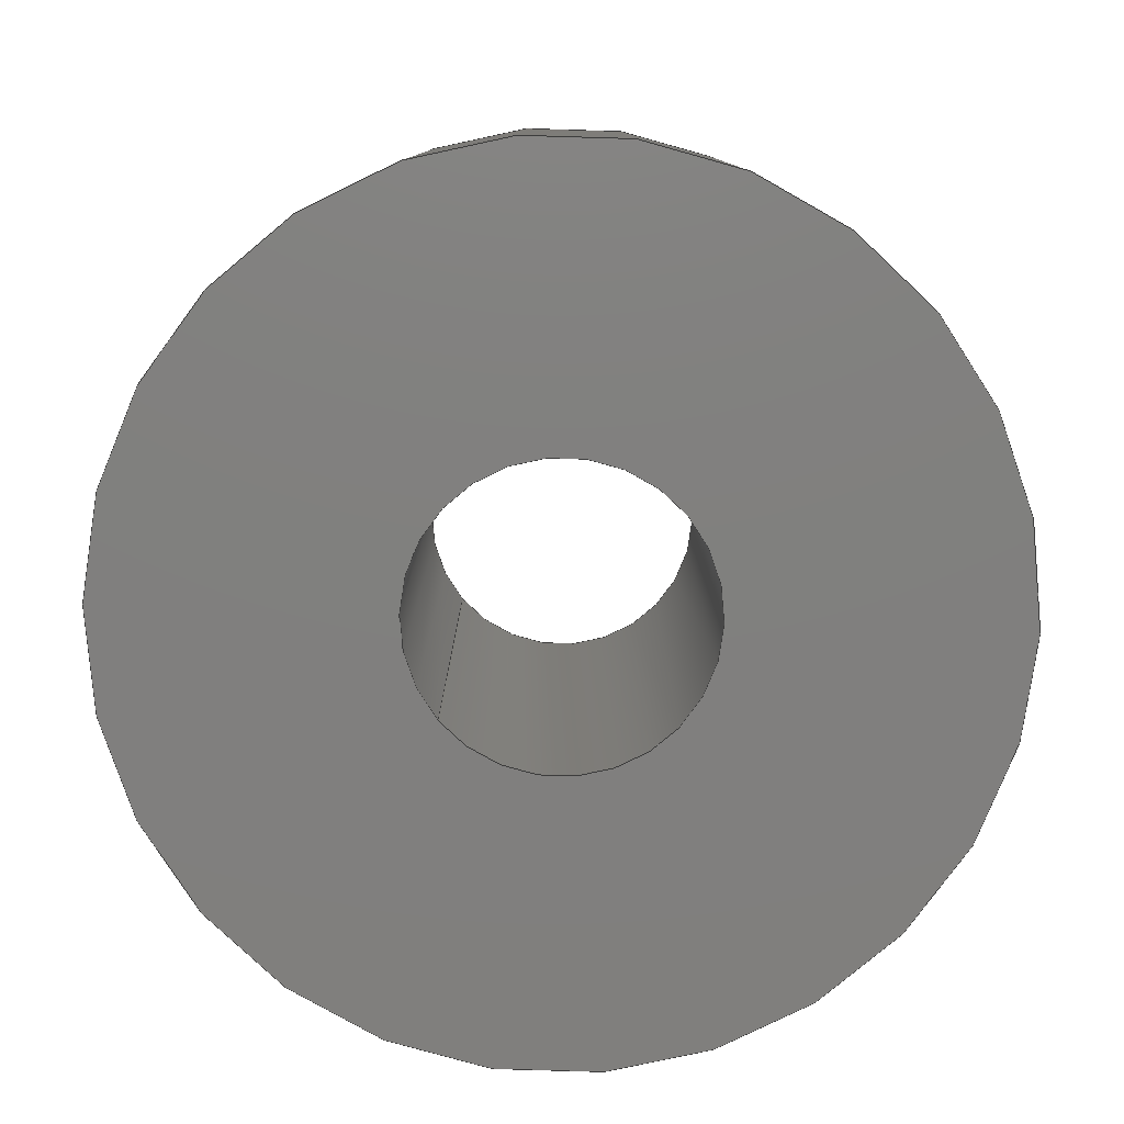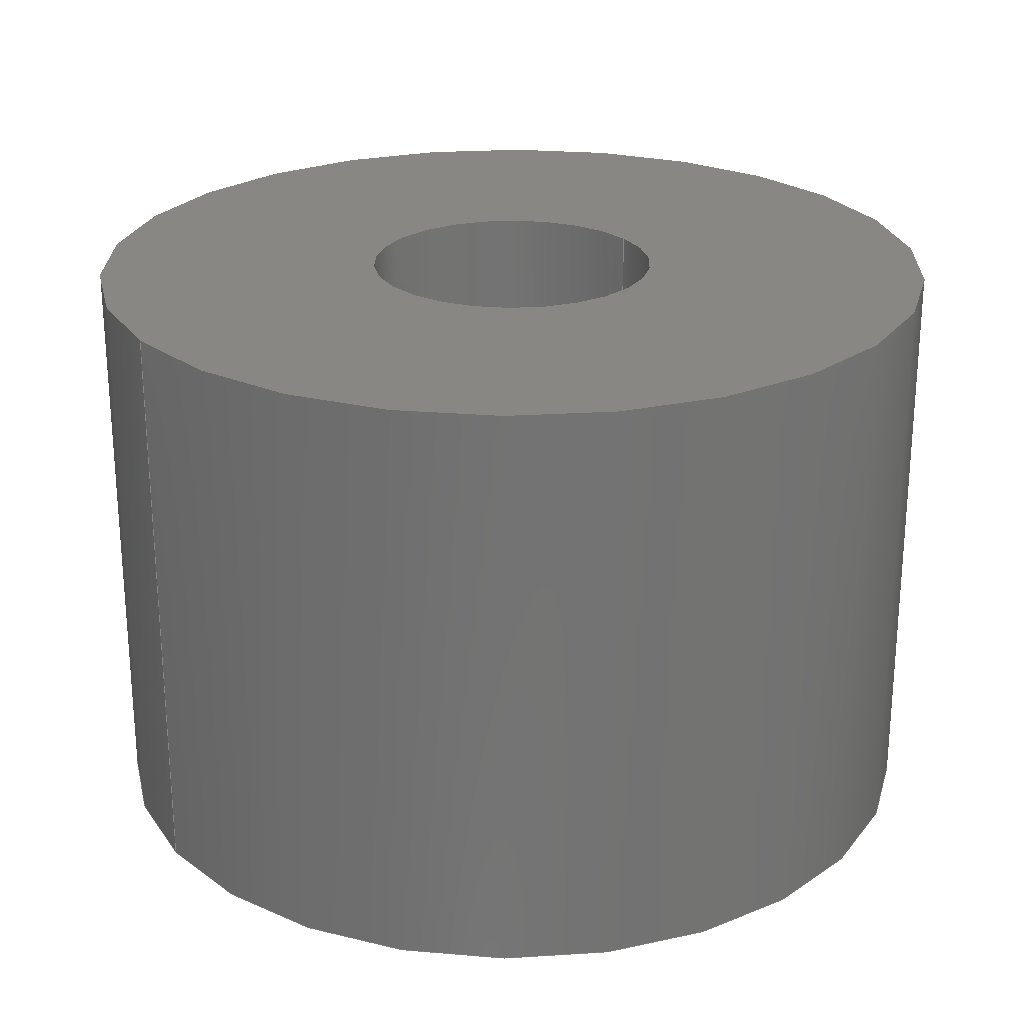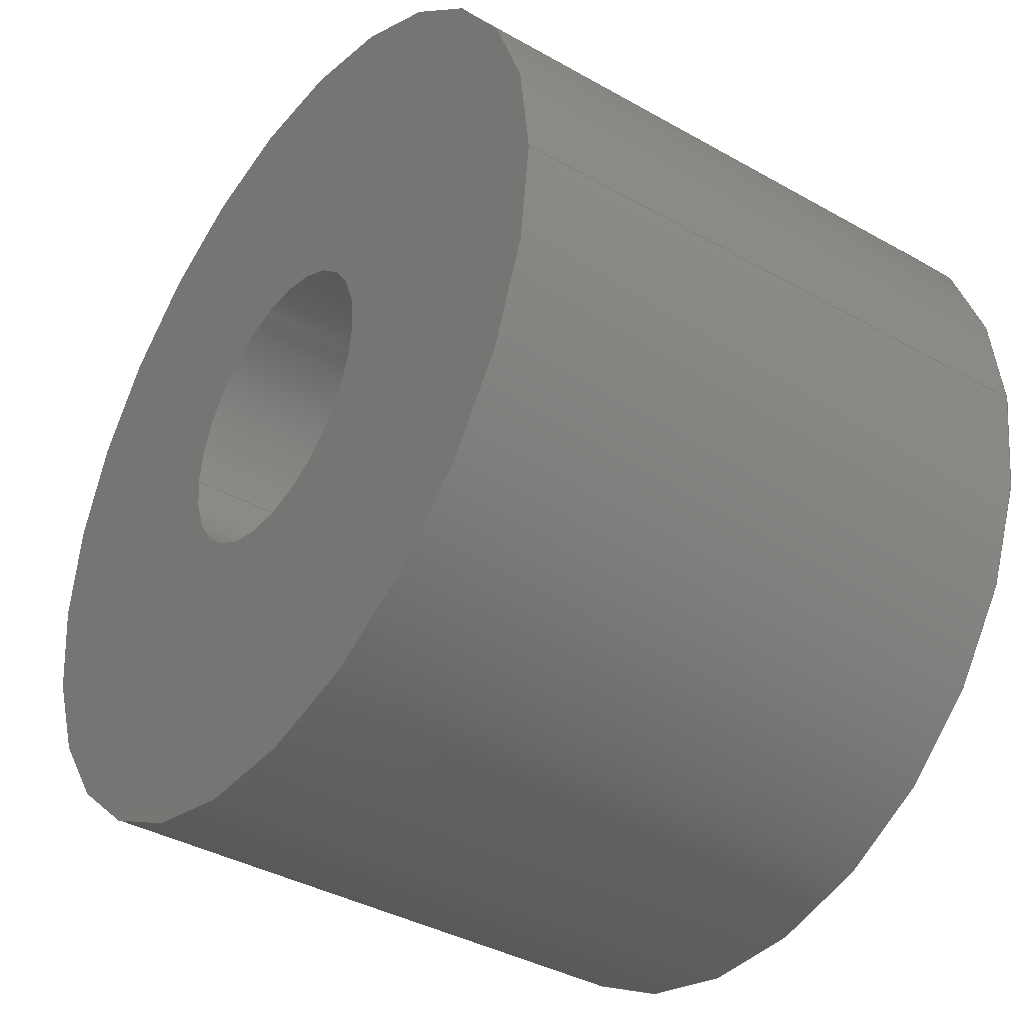
<metadata>
{"format":"step","ext":"step","renderer":"f3d","projection":"perspective","resolution":1024,"background":"white","views":[{"elev":-79.9,"azim":-140.2,"up":"+Z"},{"elev":24.5,"azim":146.4,"up":"+Z"},{"elev":-38.3,"azim":54.4,"up":"+Y"}]}
</metadata>
<code>
ISO-10303-21;
DATA;
#1 = CARTESIAN_POINT ( 'NONE',  ( -5, 0, 0 ) ) ;
#2 =( LENGTH_UNIT ( ) NAMED_UNIT ( * ) SI_UNIT ( .MILLI., .METRE. ) );
#3 = DIRECTION ( 'NONE',  ( 1, 0, 0 ) ) ;
#4 = DIRECTION ( 'NONE',  ( 0, 0, 1 ) ) ;
#5 = DIRECTION ( 'NONE',  ( 0, 0, 1 ) ) ;
#6 = CARTESIAN_POINT ( 'NONE',  ( 1.7, 2.082e-16, 6.75 ) ) ;
#7 = DIRECTION ( 'NONE',  ( 1, 0, -0 ) ) ;
#8 = DIRECTION ( 'NONE',  ( -1, 0, 0 ) ) ;
#9 = SURFACE_STYLE_USAGE ( .BOTH. , #151 ) ;
#10 = CARTESIAN_POINT ( 'NONE',  ( 0, 0, 6.75 ) ) ;
#11 = ORIENTED_EDGE ( 'NONE', *, *, #175, .T. ) ;
#12 = CARTESIAN_POINT ( 'NONE',  ( 0, 0, 6.75 ) ) ;
#13 = CYLINDRICAL_SURFACE ( 'NONE', #226, 5 ) ;
#14 = CYLINDRICAL_SURFACE ( 'NONE', #216, 1.7 ) ;
#15 = DIRECTION ( 'NONE',  ( 0, 0, 1 ) ) ;
#16 = DIRECTION ( 'NONE',  ( -0, -0, -1 ) ) ;
#17 = FILL_AREA_STYLE ('',( #212 ) ) ;
#18 =( NAMED_UNIT ( * ) SI_UNIT ( $, .STERADIAN. ) SOLID_ANGLE_UNIT ( ) );
#19 = DIRECTION ( 'NONE',  ( -1, 0, 0 ) ) ;
#20 =( NAMED_UNIT ( * ) PLANE_ANGLE_UNIT ( ) SI_UNIT ( $, .RADIAN. ) );
#21 = DIRECTION ( 'NONE',  ( 0, 0, 1 ) ) ;
#22 = CARTESIAN_POINT ( 'NONE',  ( 0, 0, 0 ) ) ;
#23 = CARTESIAN_POINT ( 'NONE',  ( 0, 0, 0 ) ) ;
#24 = CARTESIAN_POINT ( 'NONE',  ( 1.7, 2.082e-16, 0 ) ) ;
#25 =( NAMED_UNIT ( * ) PLANE_ANGLE_UNIT ( ) SI_UNIT ( $, .RADIAN. ) );
#26 =( LENGTH_UNIT ( ) NAMED_UNIT ( * ) SI_UNIT ( .MILLI., .METRE. ) );
#27 = DIRECTION ( 'NONE',  ( -0, -0, -1 ) ) ;
#28 = DIRECTION ( 'NONE',  ( -0, -0, -1 ) ) ;
#29 = CARTESIAN_POINT ( 'NONE',  ( 0, 0, 6.75 ) ) ;
#30 = CARTESIAN_POINT ( 'NONE',  ( 0, 0, 6.75 ) ) ;
#31 = CARTESIAN_POINT ( 'NONE',  ( 1.7, 2.082e-16, 6.75 ) ) ;
#32 = CARTESIAN_POINT ( 'NONE',  ( -1.7, 0, 6.75 ) ) ;
#33 = ORIENTED_EDGE ( 'NONE', *, *, #199, .T. ) ;
#34 = DIRECTION ( 'NONE',  ( -0, -0, -1 ) ) ;
#35 = ORIENTED_EDGE ( 'NONE', *, *, #188, .F. ) ;
#36 = CARTESIAN_POINT ( 'NONE',  ( 0, 0, 6.75 ) ) ;
#37 = CARTESIAN_POINT ( 'NONE',  ( 5, 6.123e-16, 0 ) ) ;
#38 = CARTESIAN_POINT ( 'NONE',  ( 0, 0, 0 ) ) ;
#39 = ORIENTED_EDGE ( 'NONE', *, *, #177, .T. ) ;
#40 = ADVANCED_FACE ( 'NONE', ( #83 ), #13, .T. ) ;
#41 = ADVANCED_FACE ( 'NONE', ( #43 ), #163, .F. ) ;
#42 = DIRECTION ( 'NONE',  ( -0, -0, -1 ) ) ;
#43 = FACE_OUTER_BOUND ( 'NONE', #148, .T. ) ;
#44 = CARTESIAN_POINT ( 'NONE',  ( -1.7, 0, 6.75 ) ) ;
#45 = LINE ( 'NONE', #32, #105 ) ;
#46 = DIRECTION ( 'NONE',  ( -1, 0, 0 ) ) ;
#47 = PRODUCT_DEFINITION_SHAPE ( 'NONE', 'NONE',  #187 ) ;
#48 = LINE ( 'NONE', #126, #134 ) ;
#49 = DIRECTION ( 'NONE',  ( -0, -0, -1 ) ) ;
#50 = SURFACE_STYLE_FILL_AREA ( #17 ) ;
#51 = DIRECTION ( 'NONE',  ( 1, 0, 0 ) ) ;
#52 = CARTESIAN_POINT ( 'NONE',  ( 0, 0, 6.75 ) ) ;
#53 = VERTEX_POINT ( 'NONE', #85 ) ;
#54 = DIRECTION ( 'NONE',  ( 0, 0, 1 ) ) ;
#55 = ADVANCED_FACE ( 'NONE', ( #158, #118 ), #93, .T. ) ;
#56 = CIRCLE ( 'NONE', #161, 1.7 ) ;
#57 = ORIENTED_EDGE ( 'NONE', *, *, #199, .F. ) ;
#58 = ORIENTED_EDGE ( 'NONE', *, *, #217, .T. ) ;
#59 = DIRECTION ( 'NONE',  ( 1, 0, 0 ) ) ;
#60 = CARTESIAN_POINT ( 'NONE',  ( 0, 0, 0 ) ) ;
#61 = VERTEX_POINT ( 'NONE', #44 ) ;
#62 = CARTESIAN_POINT ( 'NONE',  ( 0, 0, 6.75 ) ) ;
#63 = EDGE_LOOP ( 'NONE', ( #142, #71 ) ) ;
#64 = PLANE ( 'NONE',  #204 ) ;
#65 = DIRECTION ( 'NONE',  ( 0, 0, 1 ) ) ;
#66 = DIRECTION ( 'NONE',  ( -0, -0, -1 ) ) ;
#67 = CARTESIAN_POINT ( 'NONE',  ( 5, 6.123e-16, 6.75 ) ) ;
#68 = CLOSED_SHELL ( 'NONE', ( #41, #72, #55, #195, #40, #102 ) ) ;
#69 = ORIENTED_EDGE ( 'NONE', *, *, #186, .F. ) ;
#70 = ORIENTED_EDGE ( 'NONE', *, *, #174, .T. ) ;
#71 = ORIENTED_EDGE ( 'NONE', *, *, #175, .F. ) ;
#72 = ADVANCED_FACE ( 'NONE', ( #124 ), #157, .T. ) ;
#73 = PRESENTATION_STYLE_ASSIGNMENT (( #9 ) ) ;
#74 = ORIENTED_EDGE ( 'NONE', *, *, #178, .F. ) ;
#75 = VERTEX_POINT ( 'NONE', #213 ) ;
#76 = APPLICATION_PROTOCOL_DEFINITION ( 'draft international standard', 'automotive_design', 1998, #78 ) ;
#77 = PRODUCT_DEFINITION_CONTEXT ( 'detailed design', #86, 'design' ) ;
#78 = APPLICATION_CONTEXT ( 'automotive_design' ) ;
#79 = PRODUCT_CONTEXT ( 'NONE', #94, 'mechanical' ) ;
#80 = UNCERTAINTY_MEASURE_WITH_UNIT (LENGTH_MEASURE( 1e-05 ), #99, 'distance_accuracy_value', 'NONE');
#81 = APPLICATION_PROTOCOL_DEFINITION ( 'draft international standard', 'automotive_design', 1998, #94 ) ;
#82 = ORIENTED_EDGE ( 'NONE', *, *, #193, .F. ) ;
#83 = FACE_OUTER_BOUND ( 'NONE', #92, .T. ) ;
#84 = APPLICATION_PROTOCOL_DEFINITION ( 'draft international standard', 'automotive_design', 1998, #86 ) ;
#85 = CARTESIAN_POINT ( 'NONE',  ( -1.7, 0, 0 ) ) ;
#86 = APPLICATION_CONTEXT ( 'automotive_design' ) ;
#87 = PRODUCT_CONTEXT ( 'NONE', #89, 'mechanical' ) ;
#88 = APPLICATION_PROTOCOL_DEFINITION ( 'draft international standard', 'automotive_design', 1998, #89 ) ;
#89 = APPLICATION_CONTEXT ( 'automotive_design' ) ;
#90 = VERTEX_POINT ( 'NONE', #6 ) ;
#91 = VERTEX_POINT ( 'NONE', #37 ) ;
#92 = EDGE_LOOP ( 'NONE', ( #139, #133, #33, #182 ) ) ;
#93 = PLANE ( 'NONE',  #197 ) ;
#94 = APPLICATION_CONTEXT ( 'automotive_design' ) ;
#95 = UNCERTAINTY_MEASURE_WITH_UNIT (LENGTH_MEASURE( 1e-05 ), #2, 'distance_accuracy_value', 'NONE');
#96 = SURFACE_STYLE_FILL_AREA ( #106 ) ;
#97 =( NAMED_UNIT ( * ) SI_UNIT ( $, .STERADIAN. ) SOLID_ANGLE_UNIT ( ) );
#98 =( NAMED_UNIT ( * ) PLANE_ANGLE_UNIT ( ) SI_UNIT ( $, .RADIAN. ) );
#99 =( LENGTH_UNIT ( ) NAMED_UNIT ( * ) SI_UNIT ( .MILLI., .METRE. ) );
#100 = EDGE_LOOP ( 'NONE', ( #69, #11, #159, #112 ) ) ;
#101 = SURFACE_STYLE_USAGE ( .BOTH. , #103 ) ;
#102 = ADVANCED_FACE ( 'NONE', ( #203 ), #14, .F. ) ;
#103 = SURFACE_SIDE_STYLE ('',( #96 ) ) ;
#104 = CIRCLE ( 'NONE', #229, 1.7 ) ;
#105 = VECTOR ( 'NONE', #28, 1000 ) ;
#106 = FILL_AREA_STYLE ('',( #128 ) ) ;
#107 = MANIFOLD_SOLID_BREP ( 'Boss-Extrude1', #68 ) ;
#108 = SHAPE_DEFINITION_REPRESENTATION ( #47, #184 ) ;
#109 = DIRECTION ( 'NONE',  ( 1, 0, 0 ) ) ;
#110 = ORIENTED_EDGE ( 'NONE', *, *, #198, .T. ) ;
#111 = DIRECTION ( 'NONE',  ( 0, 0, 1 ) ) ;
#112 = ORIENTED_EDGE ( 'NONE', *, *, #176, .F. ) ;
#113 =( NAMED_UNIT ( * ) SI_UNIT ( $, .STERADIAN. ) SOLID_ANGLE_UNIT ( ) );
#114 = CIRCLE ( 'NONE', #141, 5 ) ;
#115 = ORIENTED_EDGE ( 'NONE', *, *, #202, .T. ) ;
#116 = COLOUR_RGB ( '',0.3529, 0.3529, 0.3529 ) ;
#117 = ORIENTED_EDGE ( 'NONE', *, *, #193, .T. ) ;
#118 = FACE_BOUND ( 'NONE', #63, .T. ) ;
#119 = PRODUCT ( 'Caster wheel spacer 1 (3D)', 'Caster wheel spacer 1 (3D)', '', ( #87 ) ) ;
#120 = PRESENTATION_STYLE_ASSIGNMENT (( #101 ) ) ;
#121 = DIRECTION ( 'NONE',  ( 1, 0, 0 ) ) ;
#122 = COLOUR_RGB ( '',0.3529, 0.3529, 0.3529 ) ;
#123 = CARTESIAN_POINT ( 'NONE',  ( 0, 0, 0 ) ) ;
#124 = FACE_OUTER_BOUND ( 'NONE', #156, .T. ) ;
#125 = VERTEX_POINT ( 'NONE', #1 ) ;
#126 = CARTESIAN_POINT ( 'NONE',  ( 5, 6.123e-16, 6.75 ) ) ;
#127 = DIRECTION ( 'NONE',  ( 1, 0, 0 ) ) ;
#128 = FILL_AREA_STYLE_COLOUR ( '', #122 ) ;
#129 = DIRECTION ( 'NONE',  ( 1, 0, 0 ) ) ;
#130 = DIRECTION ( 'NONE',  ( 0, 0, 1 ) ) ;
#131 = PRODUCT ( 'Caster wheel spacer 1 (3D)', 'Caster wheel spacer 1 (3D)', '', ( #79 ) ) ;
#132 = PRODUCT_DEFINITION_SHAPE ( 'NONE', 'NONE',  #190 ) ;
#133 = ORIENTED_EDGE ( 'NONE', *, *, #174, .F. ) ;
#134 = VECTOR ( 'NONE', #16, 1000 ) ;
#135 = CARTESIAN_POINT ( 'NONE',  ( -5, 0, 6.75 ) ) ;
#136 = EDGE_LOOP ( 'NONE', ( #35, #82 ) ) ;
#137 = CIRCLE ( 'NONE', #210, 1.7 ) ;
#138 = FACE_OUTER_BOUND ( 'NONE', #136, .T. ) ;
#139 = ORIENTED_EDGE ( 'NONE', *, *, #202, .F. ) ;
#140 = LINE ( 'NONE', #31, #179 ) ;
#141 = AXIS2_PLACEMENT_3D ( 'NONE', #164, #130, #129 ) ;
#142 = ORIENTED_EDGE ( 'NONE', *, *, #177, .F. ) ;
#143 = ORIENTED_EDGE ( 'NONE', *, *, #217, .F. ) ;
#144 = CIRCLE ( 'NONE', #200, 5 ) ;
#145 = CIRCLE ( 'NONE', #168, 1.7 ) ;
#146 = VECTOR ( 'NONE', #152, 1000 ) ;
#147 = LINE ( 'NONE', #135, #146 ) ;
#148 = EDGE_LOOP ( 'NONE', ( #39, #215, #143, #74 ) ) ;
#149 = DIRECTION ( 'NONE',  ( 1, 0, 0 ) ) ;
#150 = DIRECTION ( 'NONE',  ( 1, 0, 0 ) ) ;
#151 = SURFACE_SIDE_STYLE ('',( #50 ) ) ;
#152 = DIRECTION ( 'NONE',  ( -0, -0, -1 ) ) ;
#153 = VERTEX_POINT ( 'NONE', #24 ) ;
#154 = DIRECTION ( 'NONE',  ( 0, 0, 1 ) ) ;
#155 = EDGE_LOOP ( 'NONE', ( #58, #219 ) ) ;
#156 = EDGE_LOOP ( 'NONE', ( #162, #115, #117, #57 ) ) ;
#157 = CYLINDRICAL_SURFACE ( 'NONE', #218, 5 ) ;
#158 = FACE_OUTER_BOUND ( 'NONE', #227, .T. ) ;
#159 = ORIENTED_EDGE ( 'NONE', *, *, #178, .T. ) ;
#160 = PRODUCT_RELATED_PRODUCT_CATEGORY ( 'part', '', ( #131 ) ) ;
#161 = AXIS2_PLACEMENT_3D ( 'NONE', #52, #54, #51 ) ;
#162 = ORIENTED_EDGE ( 'NONE', *, *, #198, .F. ) ;
#163 = CYLINDRICAL_SURFACE ( 'NONE', #220, 1.7 ) ;
#164 = CARTESIAN_POINT ( 'NONE',  ( 0, 0, 6.75 ) ) ;
#165 =( GEOMETRIC_REPRESENTATION_CONTEXT ( 3 ) GLOBAL_UNCERTAINTY_ASSIGNED_CONTEXT ( ( #183 ) ) GLOBAL_UNIT_ASSIGNED_CONTEXT ( ( #26, #25, #113 ) ) REPRESENTATION_CONTEXT ( 'NONE', 'WORKASPACE' ) );
#166 = CIRCLE ( 'NONE', #206, 5 ) ;
#167 = STYLED_ITEM ( 'NONE', ( #120 ), #184 ) ;
#168 = AXIS2_PLACEMENT_3D ( 'NONE', #22, #154, #150 ) ;
#169 = PRESENTATION_LAYER_ASSIGNMENT (  '', '', ( #167 ) ) ;
#170 = STYLED_ITEM ( 'NONE', ( #73 ), #107 ) ;
#171 =( GEOMETRIC_REPRESENTATION_CONTEXT ( 3 ) GLOBAL_UNCERTAINTY_ASSIGNED_CONTEXT ( ( #80 ) ) GLOBAL_UNIT_ASSIGNED_CONTEXT ( ( #99, #98, #97 ) ) REPRESENTATION_CONTEXT ( 'NONE', 'WORKASPACE' ) );
#172 = MECHANICAL_DESIGN_GEOMETRIC_PRESENTATION_REPRESENTATION (  '', ( #170 ), #205 ) ;
#173 = PRESENTATION_LAYER_ASSIGNMENT (  '', '', ( #170 ) ) ;
#174 = EDGE_CURVE ( 'NONE', #75, #196, #225, .T. ) ;
#175 = EDGE_CURVE ( 'NONE', #90, #61, #56, .T. ) ;
#176 = EDGE_CURVE ( 'NONE', #153, #53, #104, .T. ) ;
#177 = EDGE_CURVE ( 'NONE', #61, #90, #137, .T. ) ;
#178 = EDGE_CURVE ( 'NONE', #61, #53, #45, .T. ) ;
#179 = VECTOR ( 'NONE', #66, 1000 ) ;
#180 = PRODUCT_DEFINITION_FORMATION_WITH_SPECIFIED_SOURCE ( 'ANY', '', #119, .NOT_KNOWN. ) ;
#181 = FACE_BOUND ( 'NONE', #155, .T. ) ;
#182 = ORIENTED_EDGE ( 'NONE', *, *, #188, .T. ) ;
#183 = UNCERTAINTY_MEASURE_WITH_UNIT (LENGTH_MEASURE( 1e-05 ), #26, 'distance_accuracy_value', 'NONE');
#184 = ADVANCED_BREP_SHAPE_REPRESENTATION ( 'Caster wheel spacer 1 (3D)', ( #107, #192 ), #165 ) ;
#185 = PRODUCT_DEFINITION_FORMATION_WITH_SPECIFIED_SOURCE ( 'ANY', '', #131, .NOT_KNOWN. ) ;
#186 = EDGE_CURVE ( 'NONE', #90, #153, #140, .T. ) ;
#187 = PRODUCT_DEFINITION ( 'UNKNOWN', '', #185, #189 ) ;
#188 = EDGE_CURVE ( 'NONE', #125, #91, #166, .T. ) ;
#189 = PRODUCT_DEFINITION_CONTEXT ( 'detailed design', #78, 'design' ) ;
#190 = PRODUCT_DEFINITION ( 'UNKNOWN', '', #180, #77 ) ;
#191 = AXIS2_PLACEMENT_3D ( 'NONE', #123, #21, #127 ) ;
#192 = AXIS2_PLACEMENT_3D ( 'NONE', #23, #111, #149 ) ;
#193 = EDGE_CURVE ( 'NONE', #91, #125, #144, .T. ) ;
#194 = DIRECTION ( 'NONE',  ( 1, 0, 0 ) ) ;
#195 = ADVANCED_FACE ( 'NONE', ( #138, #181 ), #64, .F. ) ;
#196 = VERTEX_POINT ( 'NONE', #67 ) ;
#197 = AXIS2_PLACEMENT_3D ( 'NONE', #30, #15, #223 ) ;
#198 = EDGE_CURVE ( 'NONE', #196, #75, #114, .T. ) ;
#199 = EDGE_CURVE ( 'NONE', #75, #125, #147, .T. ) ;
#200 = AXIS2_PLACEMENT_3D ( 'NONE', #201, #211, #194 ) ;
#201 = CARTESIAN_POINT ( 'NONE',  ( 0, 0, 0 ) ) ;
#202 = EDGE_CURVE ( 'NONE', #196, #91, #48, .T. ) ;
#203 = FACE_OUTER_BOUND ( 'NONE', #100, .T. ) ;
#204 = AXIS2_PLACEMENT_3D ( 'NONE', #207, #208, #7 ) ;
#205 =( GEOMETRIC_REPRESENTATION_CONTEXT ( 3 ) GLOBAL_UNCERTAINTY_ASSIGNED_CONTEXT ( ( #95 ) ) GLOBAL_UNIT_ASSIGNED_CONTEXT ( ( #2, #20, #18 ) ) REPRESENTATION_CONTEXT ( 'NONE', 'WORKASPACE' ) );
#206 = AXIS2_PLACEMENT_3D ( 'NONE', #38, #221, #109 ) ;
#207 = CARTESIAN_POINT ( 'NONE',  ( 0, 0, 0 ) ) ;
#208 = DIRECTION ( 'NONE',  ( 0, 0, 1 ) ) ;
#209 = DIRECTION ( 'NONE',  ( -1, 0, 0 ) ) ;
#210 = AXIS2_PLACEMENT_3D ( 'NONE', #62, #4, #3 ) ;
#211 = DIRECTION ( 'NONE',  ( 0, 0, 1 ) ) ;
#212 = FILL_AREA_STYLE_COLOUR ( '', #116 ) ;
#213 = CARTESIAN_POINT ( 'NONE',  ( -5, 0, 6.75 ) ) ;
#214 = CARTESIAN_POINT ( 'NONE',  ( 0, 0, 6.75 ) ) ;
#215 = ORIENTED_EDGE ( 'NONE', *, *, #186, .T. ) ;
#216 = AXIS2_PLACEMENT_3D ( 'NONE', #29, #34, #46 ) ;
#217 = EDGE_CURVE ( 'NONE', #53, #153, #145, .T. ) ;
#218 = AXIS2_PLACEMENT_3D ( 'NONE', #36, #42, #19 ) ;
#219 = ORIENTED_EDGE ( 'NONE', *, *, #176, .T. ) ;
#220 = AXIS2_PLACEMENT_3D ( 'NONE', #214, #49, #8 ) ;
#221 = DIRECTION ( 'NONE',  ( 0, 0, 1 ) ) ;
#222 = MECHANICAL_DESIGN_GEOMETRIC_PRESENTATION_REPRESENTATION (  '', ( #167 ), #171 ) ;
#223 = DIRECTION ( 'NONE',  ( 1, 0, -0 ) ) ;
#224 = PRODUCT_RELATED_PRODUCT_CATEGORY ( 'part', '', ( #119 ) ) ;
#225 = CIRCLE ( 'NONE', #228, 5 ) ;
#226 = AXIS2_PLACEMENT_3D ( 'NONE', #12, #27, #209 ) ;
#227 = EDGE_LOOP ( 'NONE', ( #70, #110 ) ) ;
#228 = AXIS2_PLACEMENT_3D ( 'NONE', #10, #65, #121 ) ;
#229 = AXIS2_PLACEMENT_3D ( 'NONE', #60, #5, #59 ) ;
ENDSEC;
END-ISO-10303-21;

</code>
